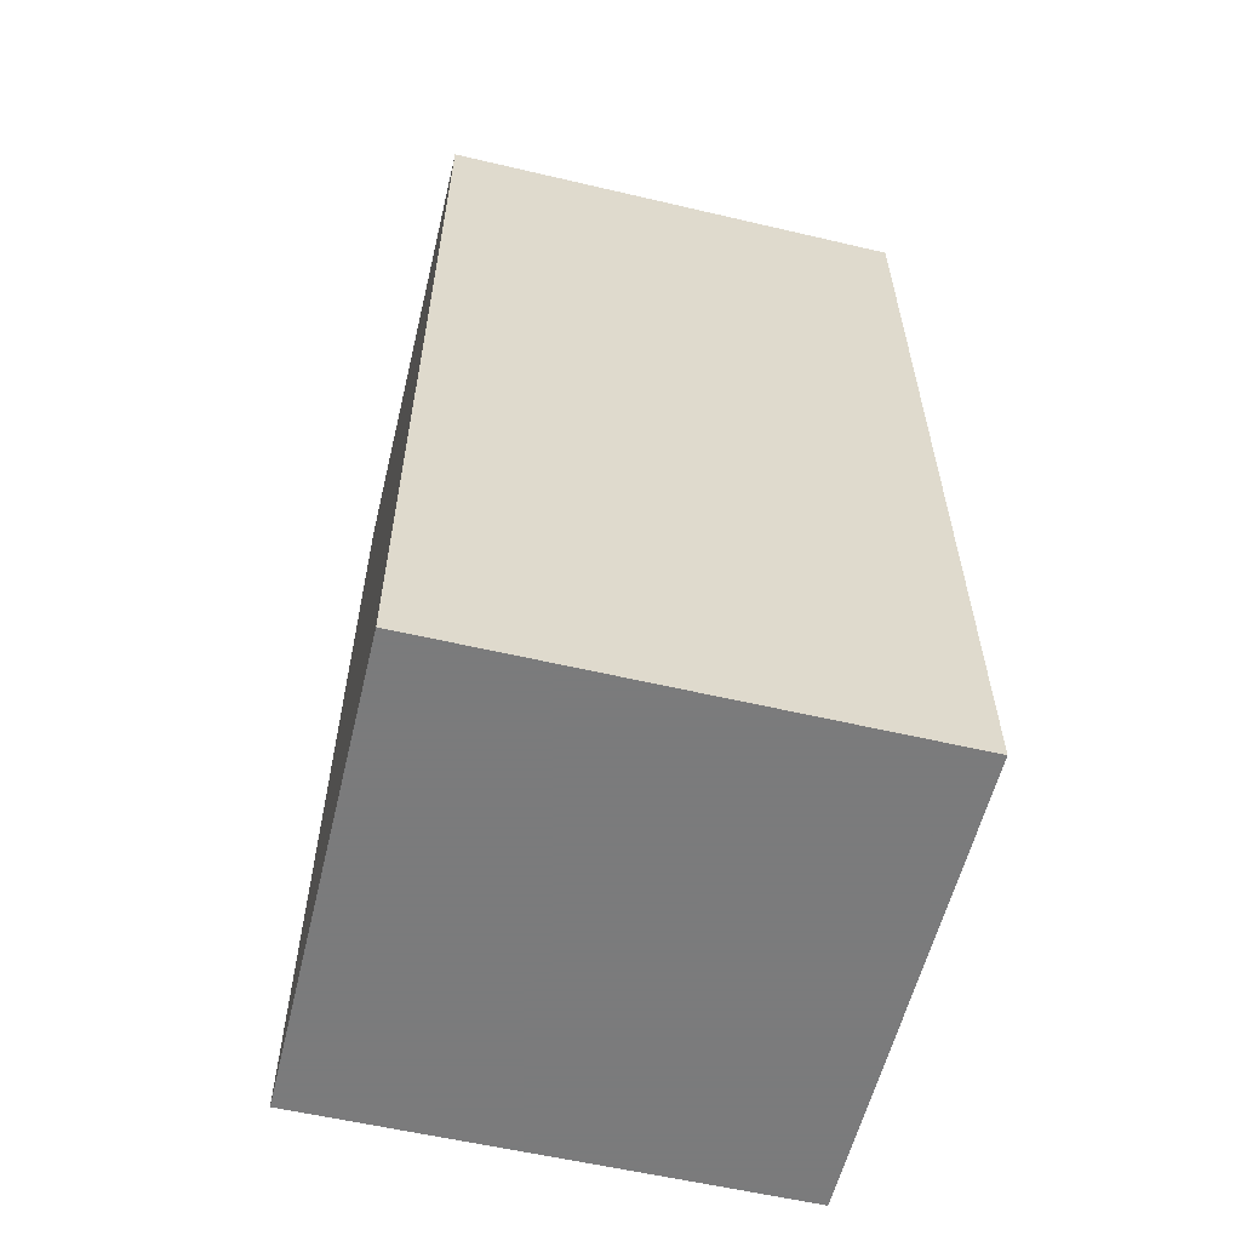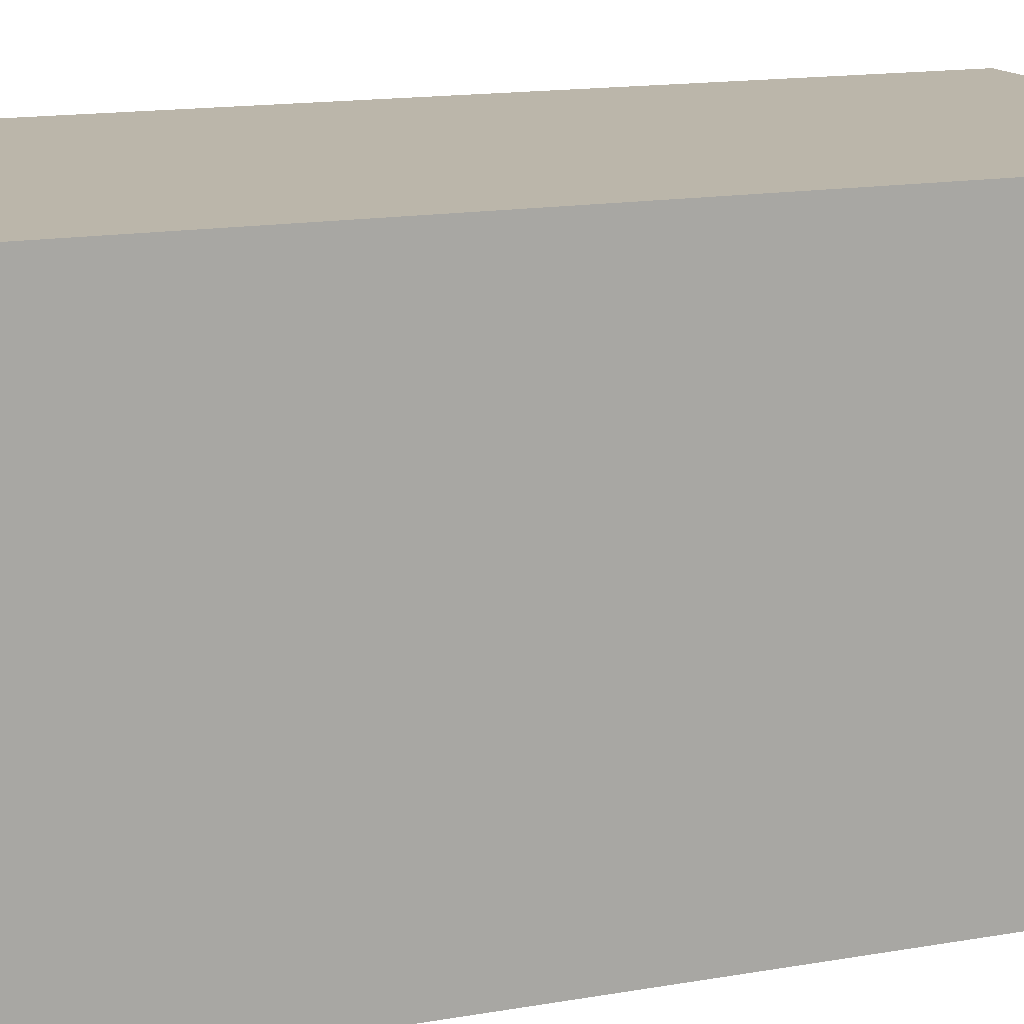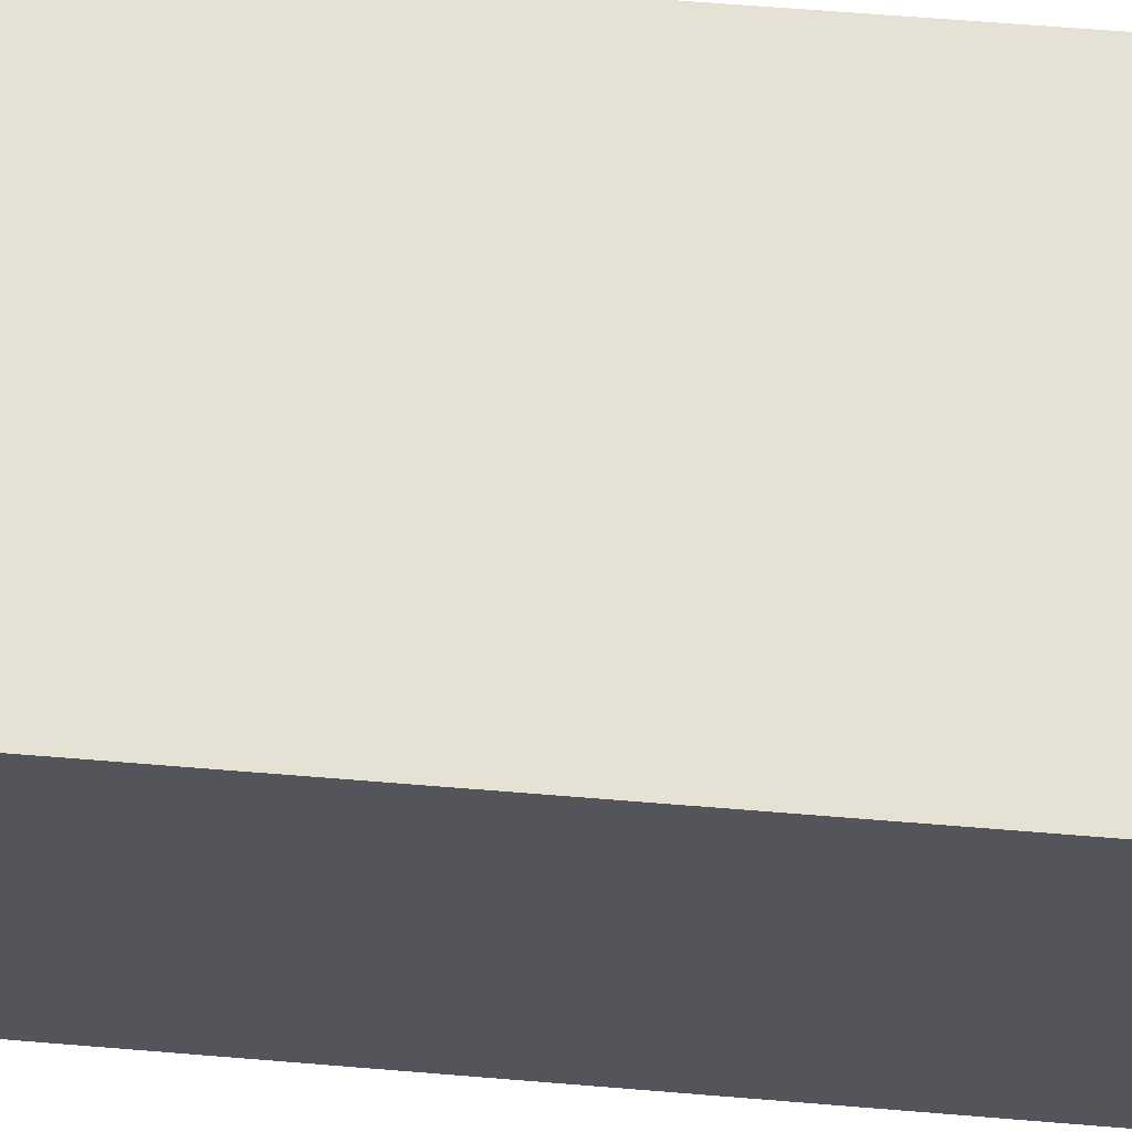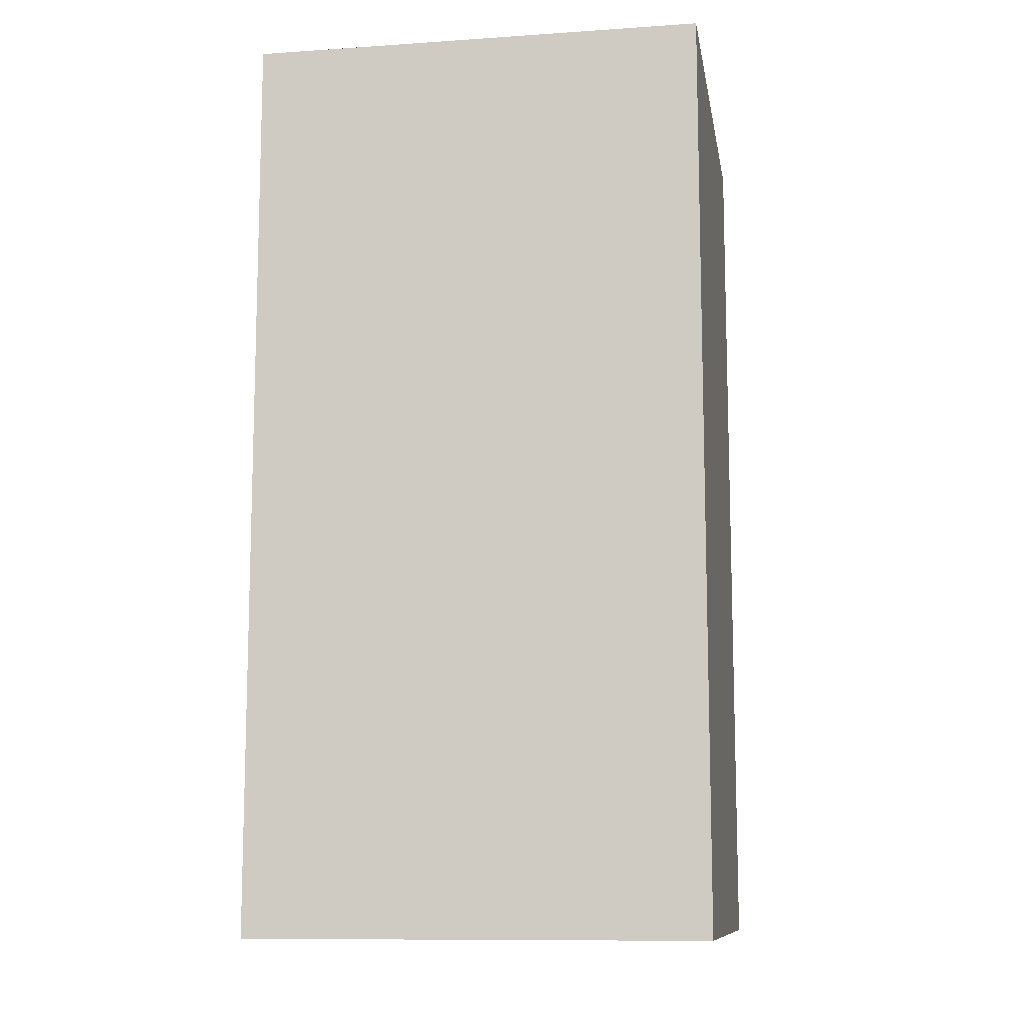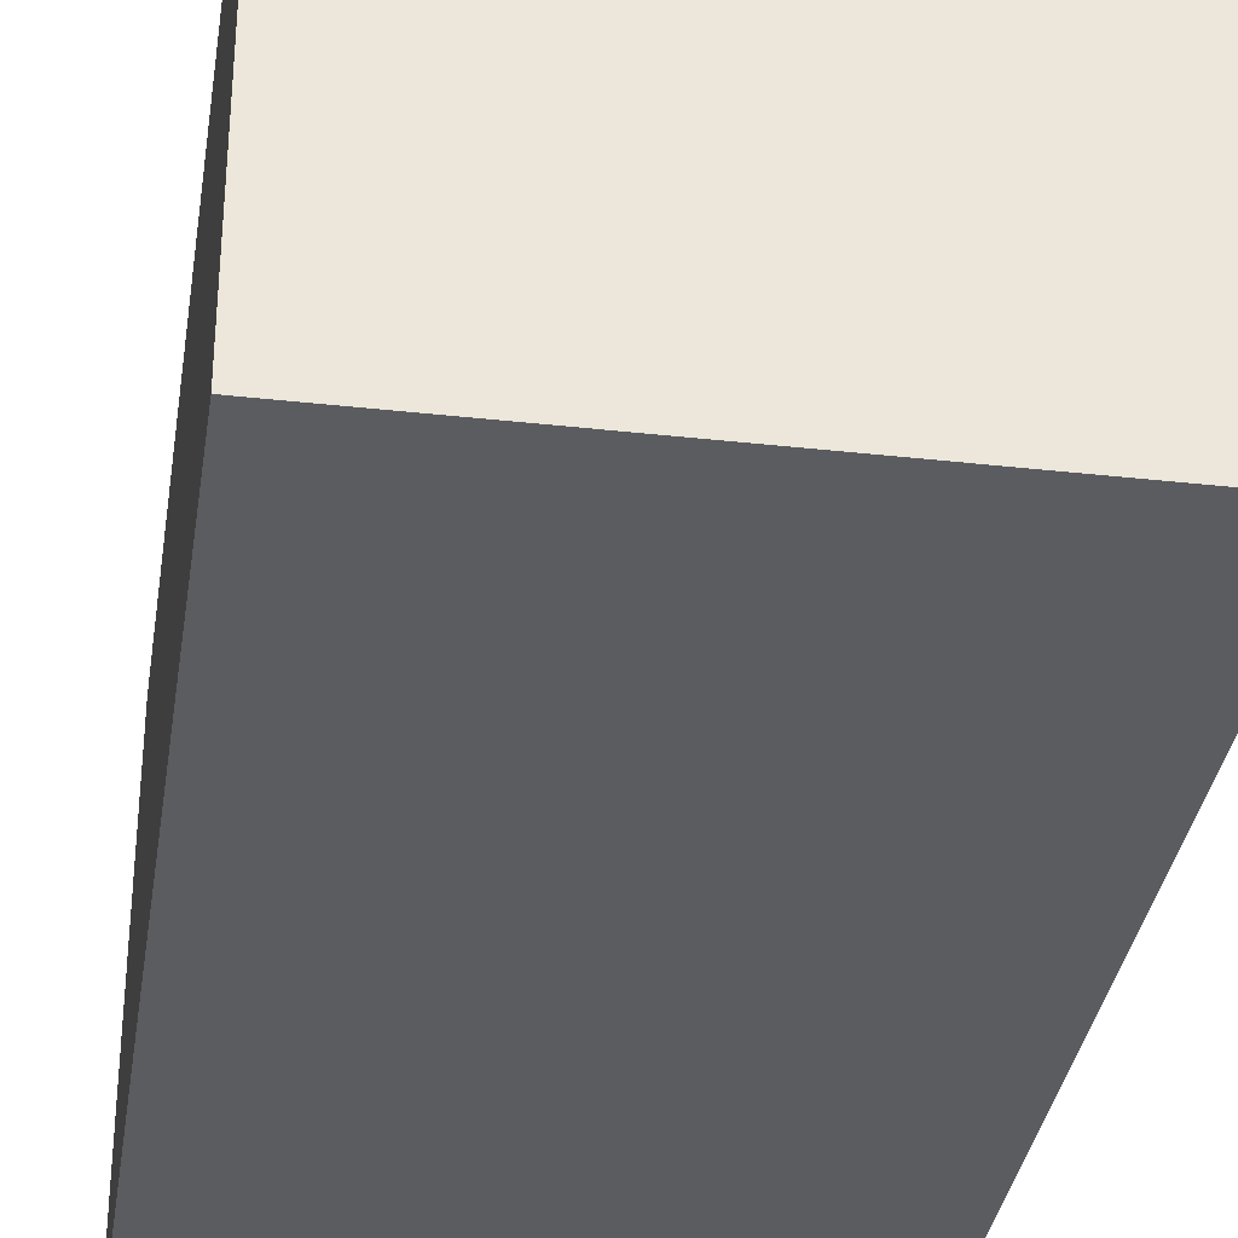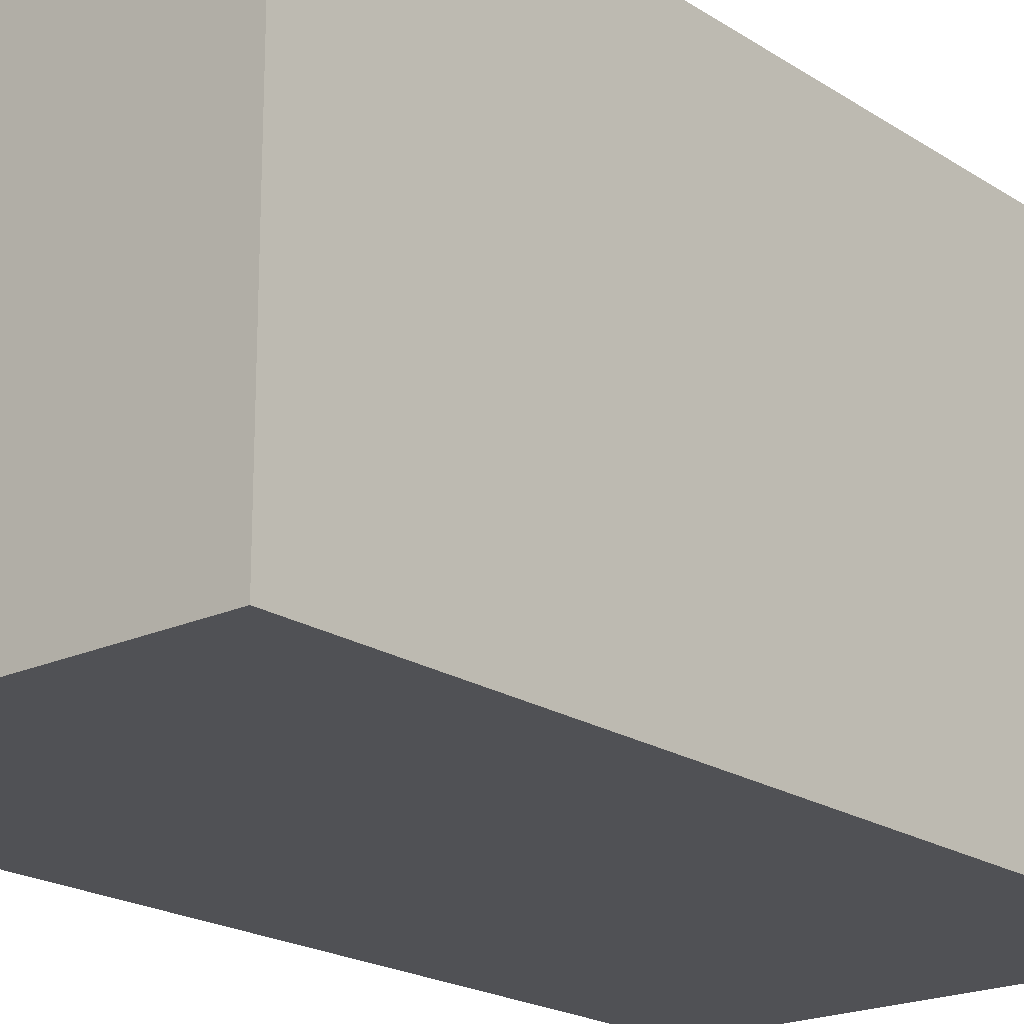
<metadata>
{"format":"obj","ext":"obj","renderer":"f3d","projection":"perspective","resolution":1024,"background":"white","views":[{"elev":-58.4,"azim":76.4,"up":"+Z"},{"elev":14.1,"azim":-111.7,"up":"+Y"},{"elev":64.9,"azim":-85.3,"up":"+Y"},{"elev":-10.8,"azim":9.5,"up":"+Z"},{"elev":-34.5,"azim":171.4,"up":"+Y"},{"elev":-20.2,"azim":40.3,"up":"+Y"}]}
</metadata>
<code>
v 10.5 10.5 11.5
v 10.5 10.5 13.5
v 10.5 11.5 11.5
v 10.5 11.5 13.5
v 11.5 10.5 11.5
v 11.5 10.5 13.5
v 11.5 11.5 11.5
v 11.5 11.5 13.5
f 1 2 4 3
f 1 5 6 2
f 5 7 8 6
f 3 4 8 7
f 2 6 8 4
f 1 3 7 5

</code>
